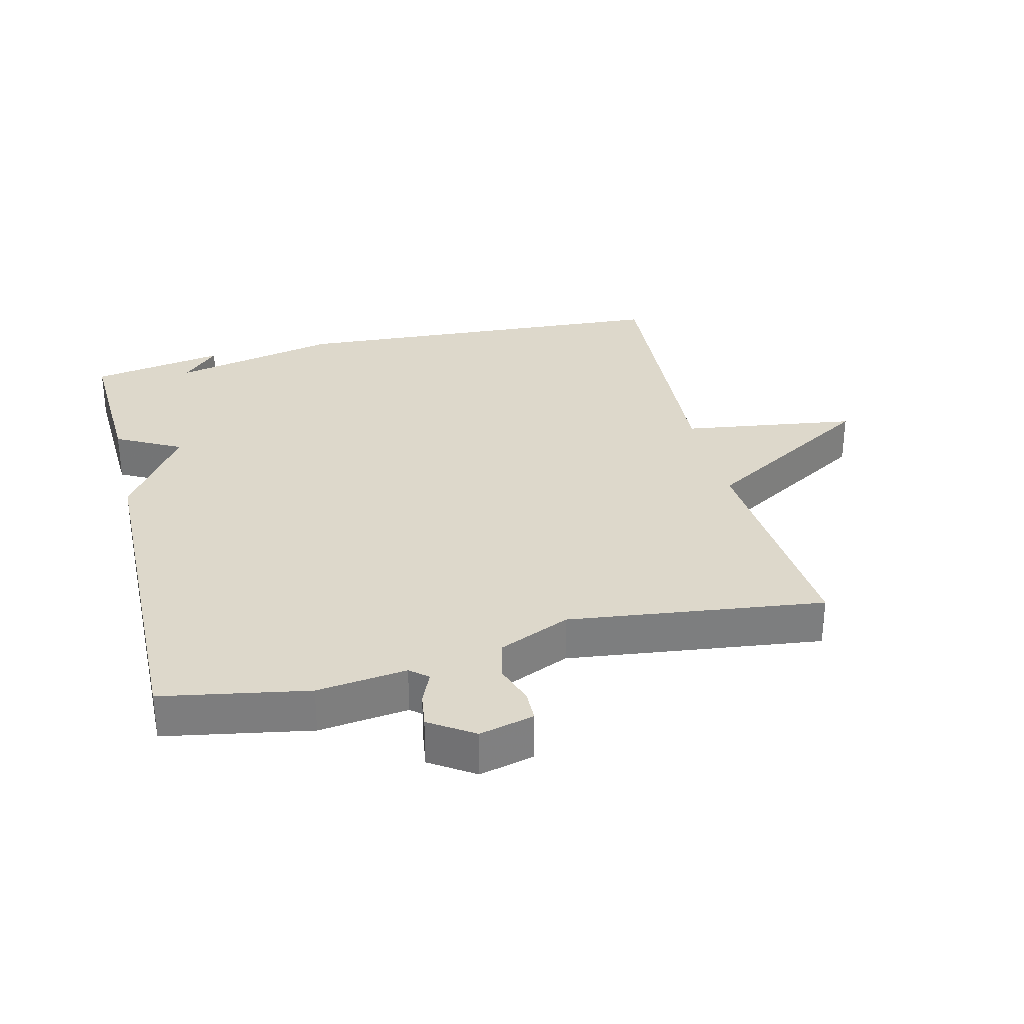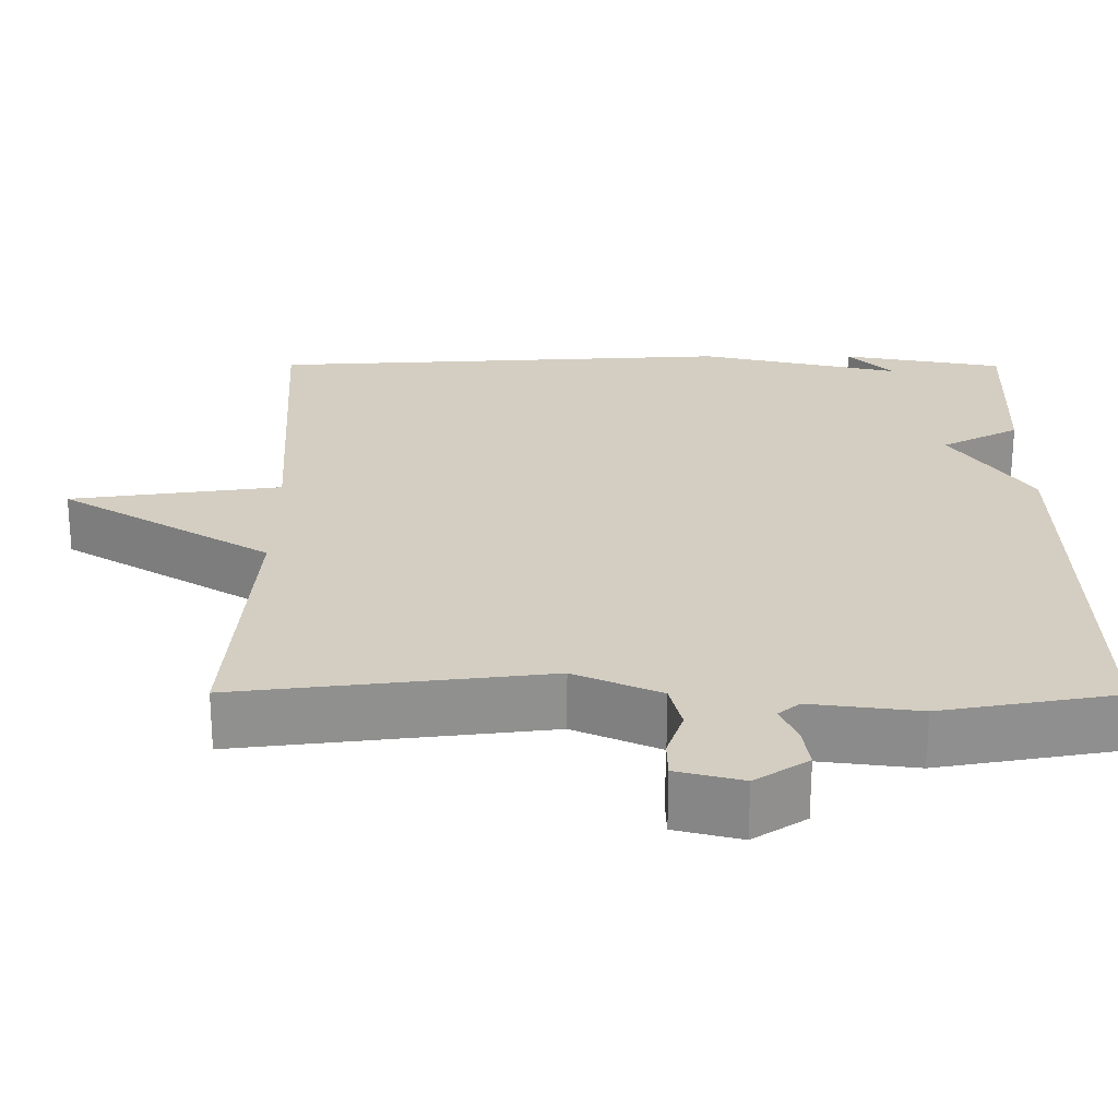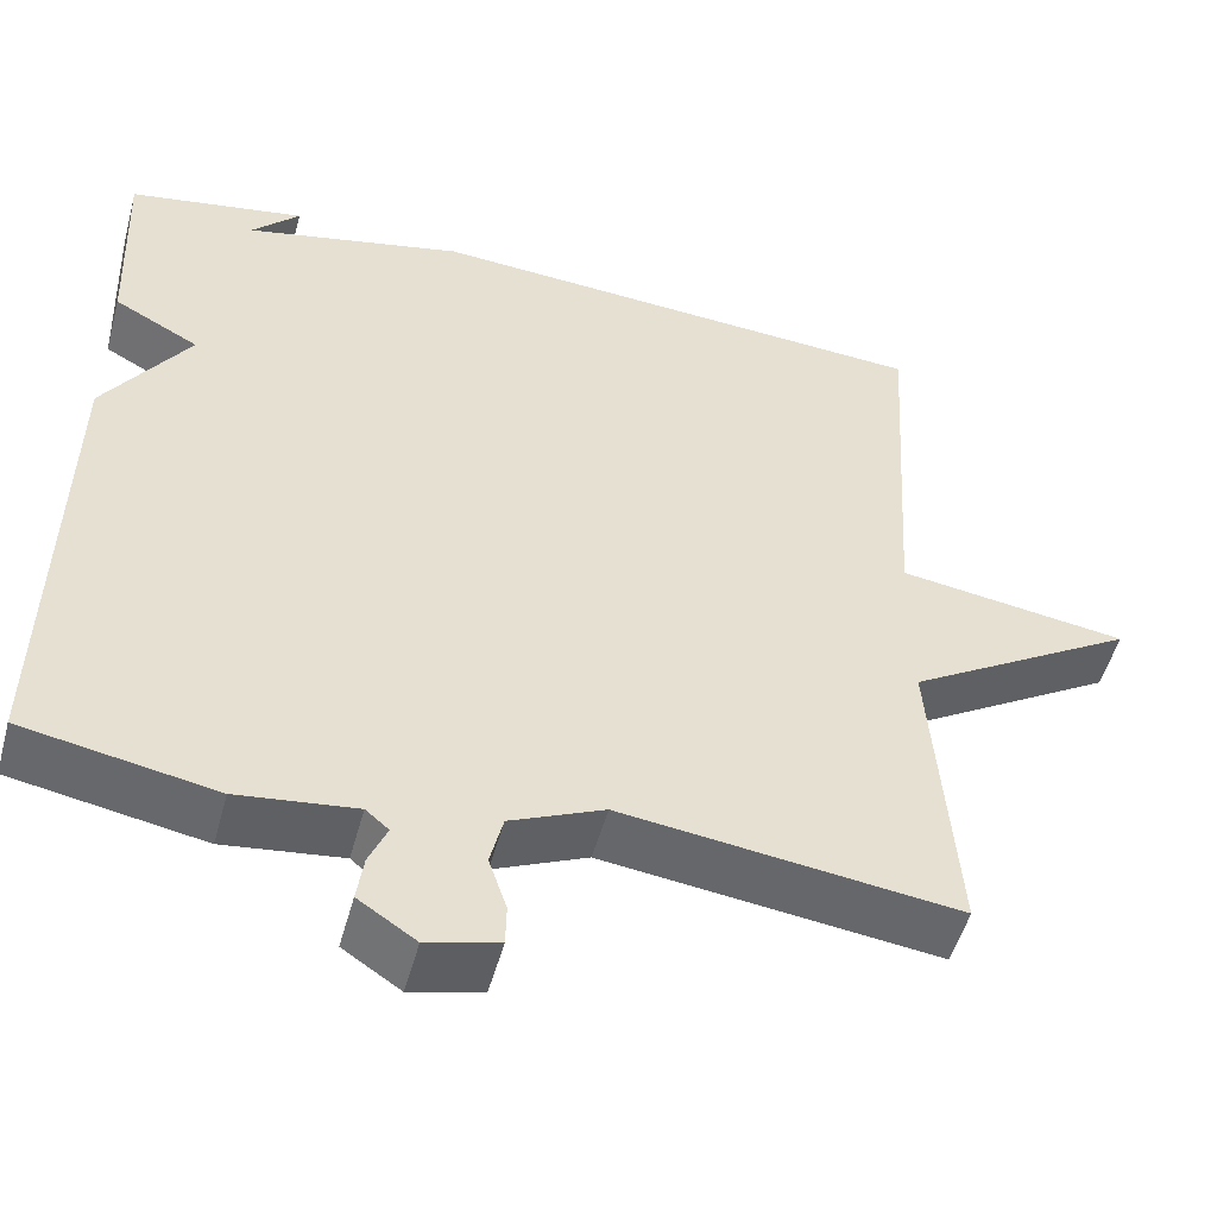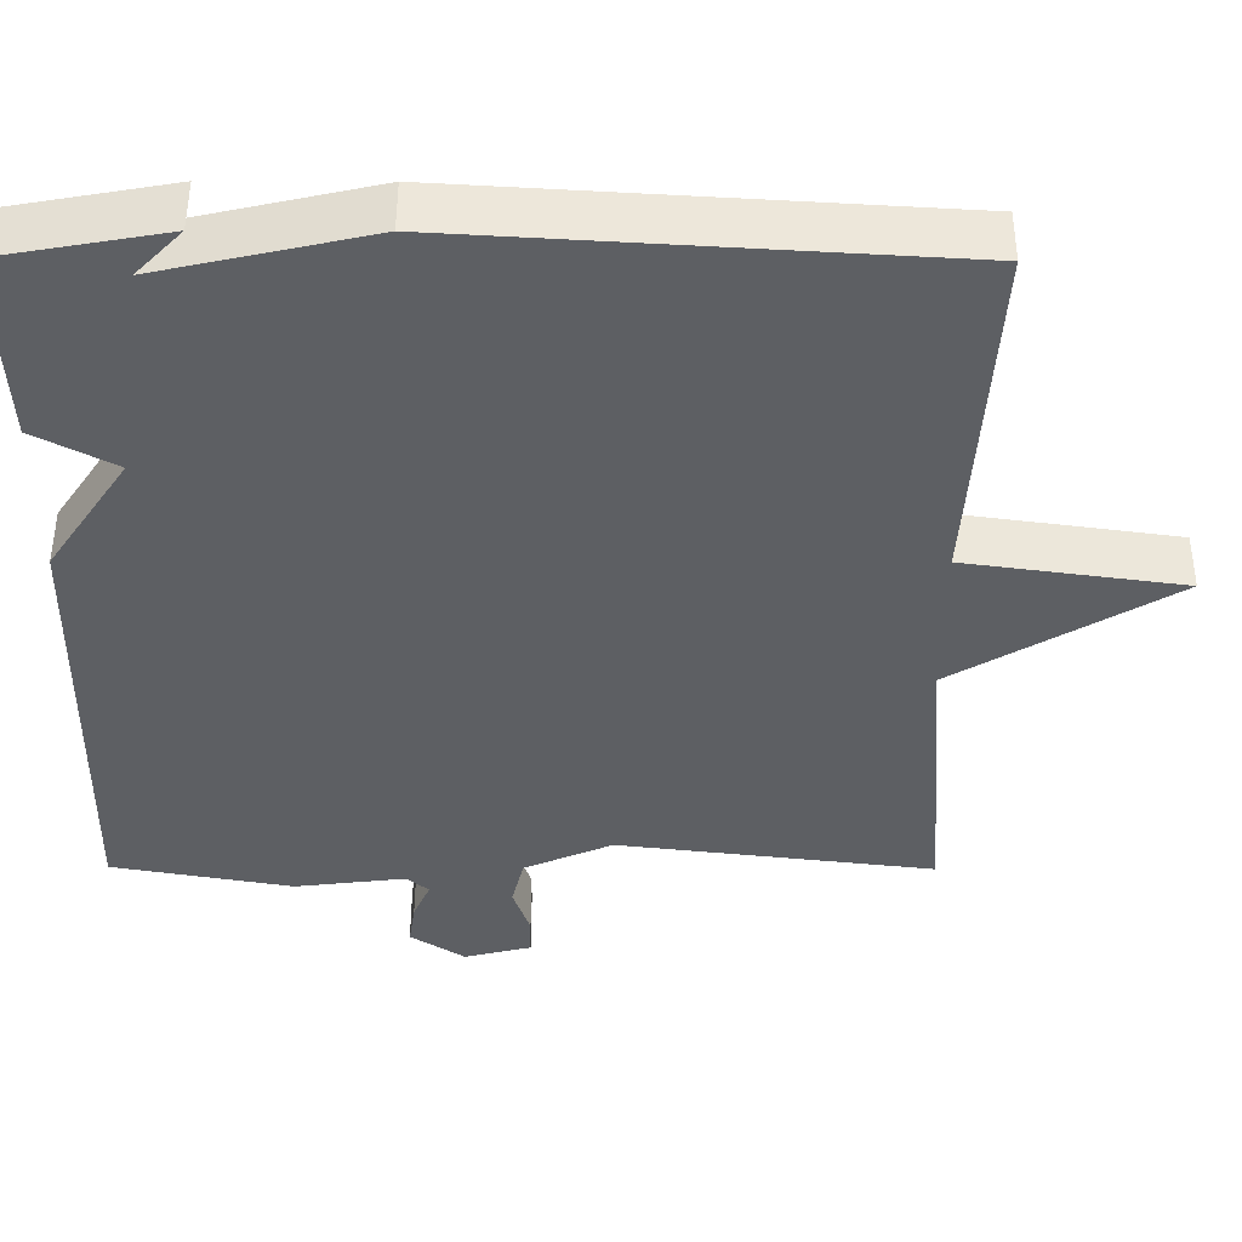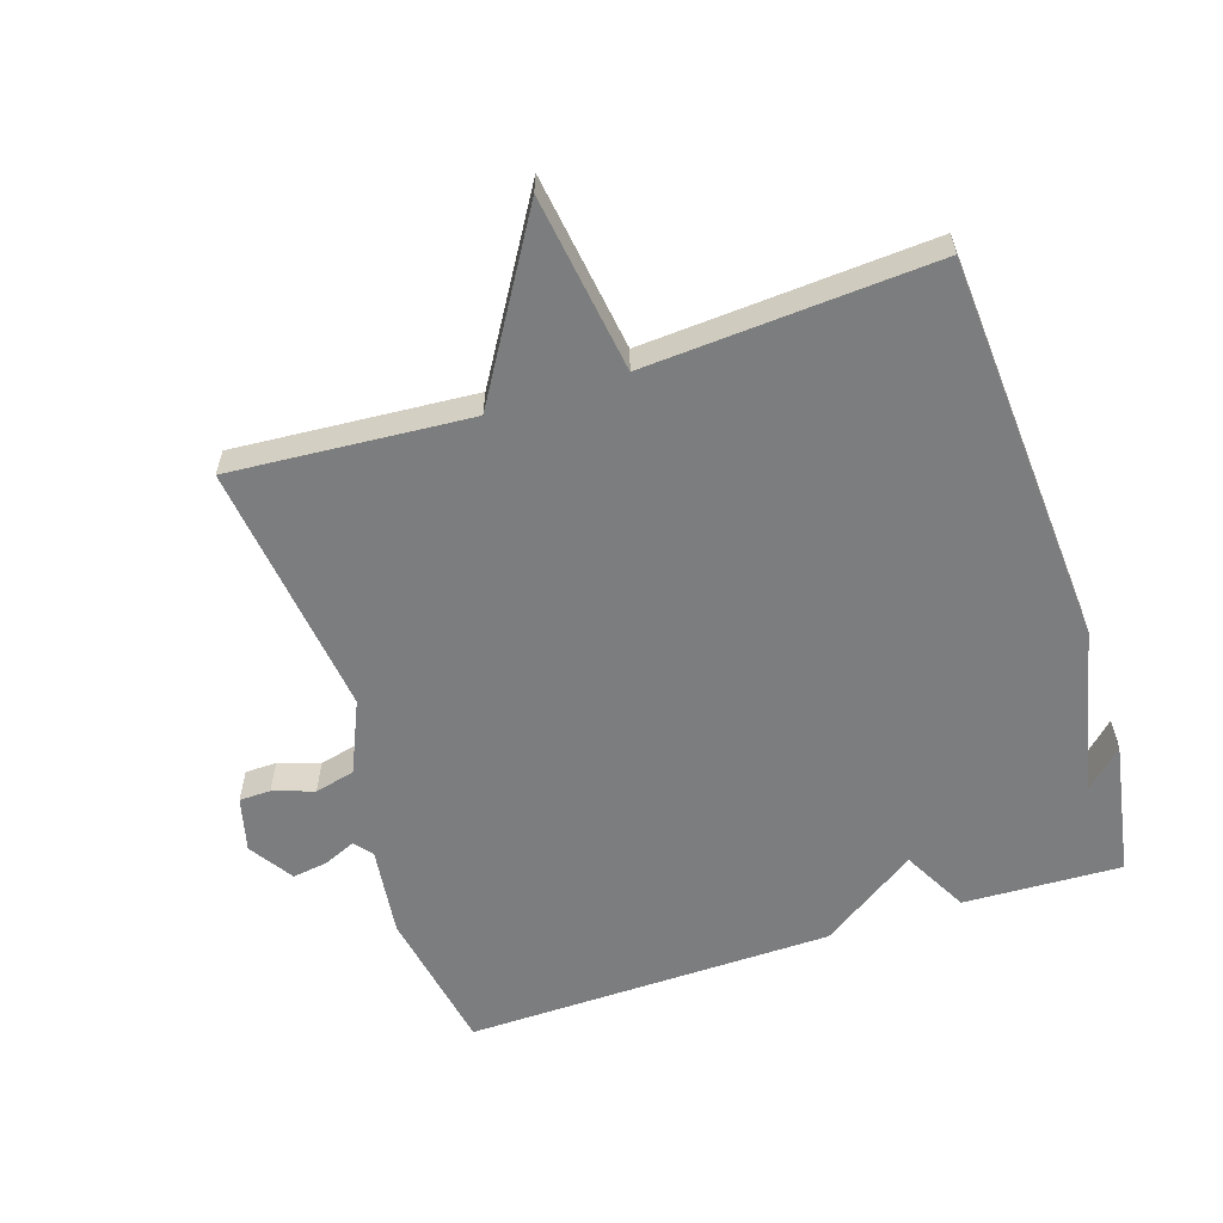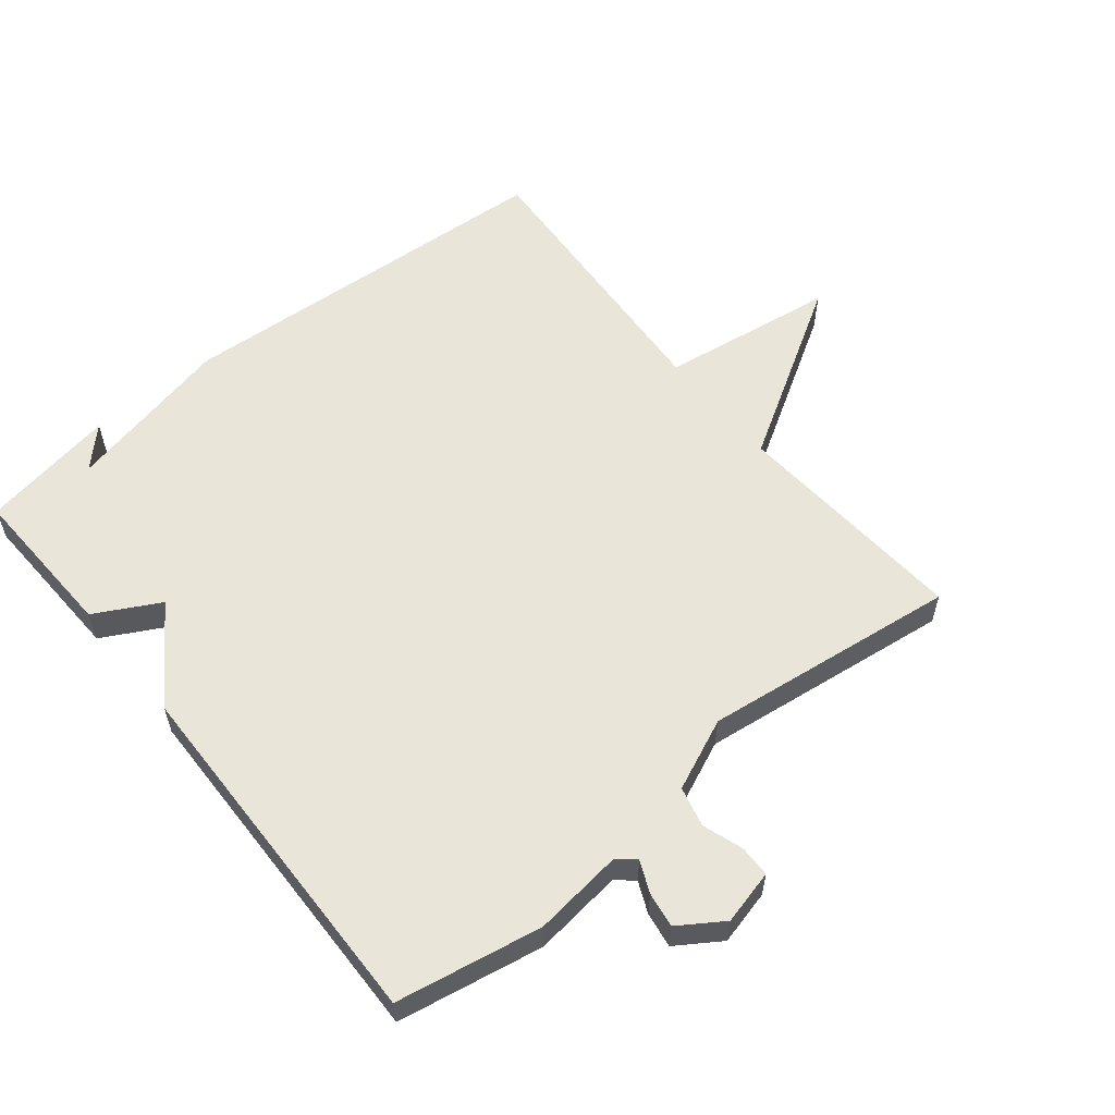
<metadata>
{"format":"obj","ext":"obj","renderer":"f3d","projection":"perspective","resolution":1024,"background":"white","views":[{"elev":31.1,"azim":166.3,"up":"+Y"},{"elev":-65.1,"azim":-0.1,"up":"+Z"},{"elev":-51.2,"azim":164.8,"up":"+Z"},{"elev":49.9,"azim":-179.8,"up":"+Z"},{"elev":-59.0,"azim":-71.9,"up":"+Y"},{"elev":57.8,"azim":141.1,"up":"+Y"}]}
</metadata>
<code>
v -0.5 0.07 -0.5
v -0.473 0.07 -0.137
v -0.74 0.07 0.025
v -0.473 0.07 0.063
v -0.5 0.07 0.5
v 0.094 0.07 0.537
v 0.35 0.07 0.479
v 0.294 0.07 0.537
v 0.5 0.07 0.5
v 0.49 0.07 0.26
v 0.391 0.07 0.207
v 0.49 0.07 0.06
v 0.5 0.07 -0.5
v 0.278 0.07 -0.54
v 0.141 0.07 -0.523
v 0.114 0.07 -0.546
v 0.135 0.07 -0.594
v 0.143 0.07 -0.648
v 0.076 0.07 -0.692
v -0.007 0.07 -0.671
v -0.008 0.07 -0.623
v 0.013 0.07 -0.561
v -0.002 0.07 -0.5
v -0.111 0.07 -0.452
v -0.5 0 -0.5
v -0.473 0 -0.137
v -0.74 0 0.025
v -0.473 0 0.063
v -0.5 0 0.5
v 0.094 0 0.537
v 0.35 0 0.479
v 0.294 0 0.537
v 0.5 0 0.5
v 0.49 0 0.26
v 0.391 0 0.207
v 0.49 0 0.06
v 0.5 0 -0.5
v 0.278 0 -0.54
v 0.141 0 -0.523
v 0.114 0 -0.546
v 0.135 0 -0.594
v 0.143 0 -0.648
v 0.076 0 -0.692
v -0.007 0 -0.671
v -0.008 0 -0.623
v 0.013 0 -0.561
v -0.002 0 -0.5
v -0.111 0 -0.452
f 20 21 22
f 19 20 22
f 18 19 22
f 17 18 22
f 16 17 22
f 15 16 22 23
f 15 23 24
f 14 15 24
f 13 14 24
f 12 13 24
f 11 12 24
f 9 10 11
f 7 8 9
f 24 1 2
f 11 24 2
f 9 11 2
f 7 9 2
f 4 5 6 7
f 2 3 4
f 2 4 7
f 46 45 44
f 46 44 43
f 46 43 42
f 46 42 41
f 46 41 40
f 47 46 40 39
f 48 47 39
f 48 39 38
f 48 38 37
f 48 37 36
f 48 36 35
f 35 34 33
f 33 32 31
f 26 25 48
f 26 48 35
f 26 35 33
f 26 33 31
f 31 30 29 28
f 28 27 26
f 31 28 26
f 1 25 26 2
f 2 26 27 3
f 3 27 28 4
f 4 28 29 5
f 5 29 30 6
f 6 30 31 7
f 7 31 32 8
f 8 32 33 9
f 9 33 34 10
f 10 34 35 11
f 11 35 36 12
f 12 36 37 13
f 13 37 38 14
f 14 38 39 15
f 15 39 40 16
f 16 40 41 17
f 17 41 42 18
f 18 42 43 19
f 19 43 44 20
f 20 44 45 21
f 21 45 46 22
f 22 46 47 23
f 23 47 48 24
f 24 48 25 1

</code>
